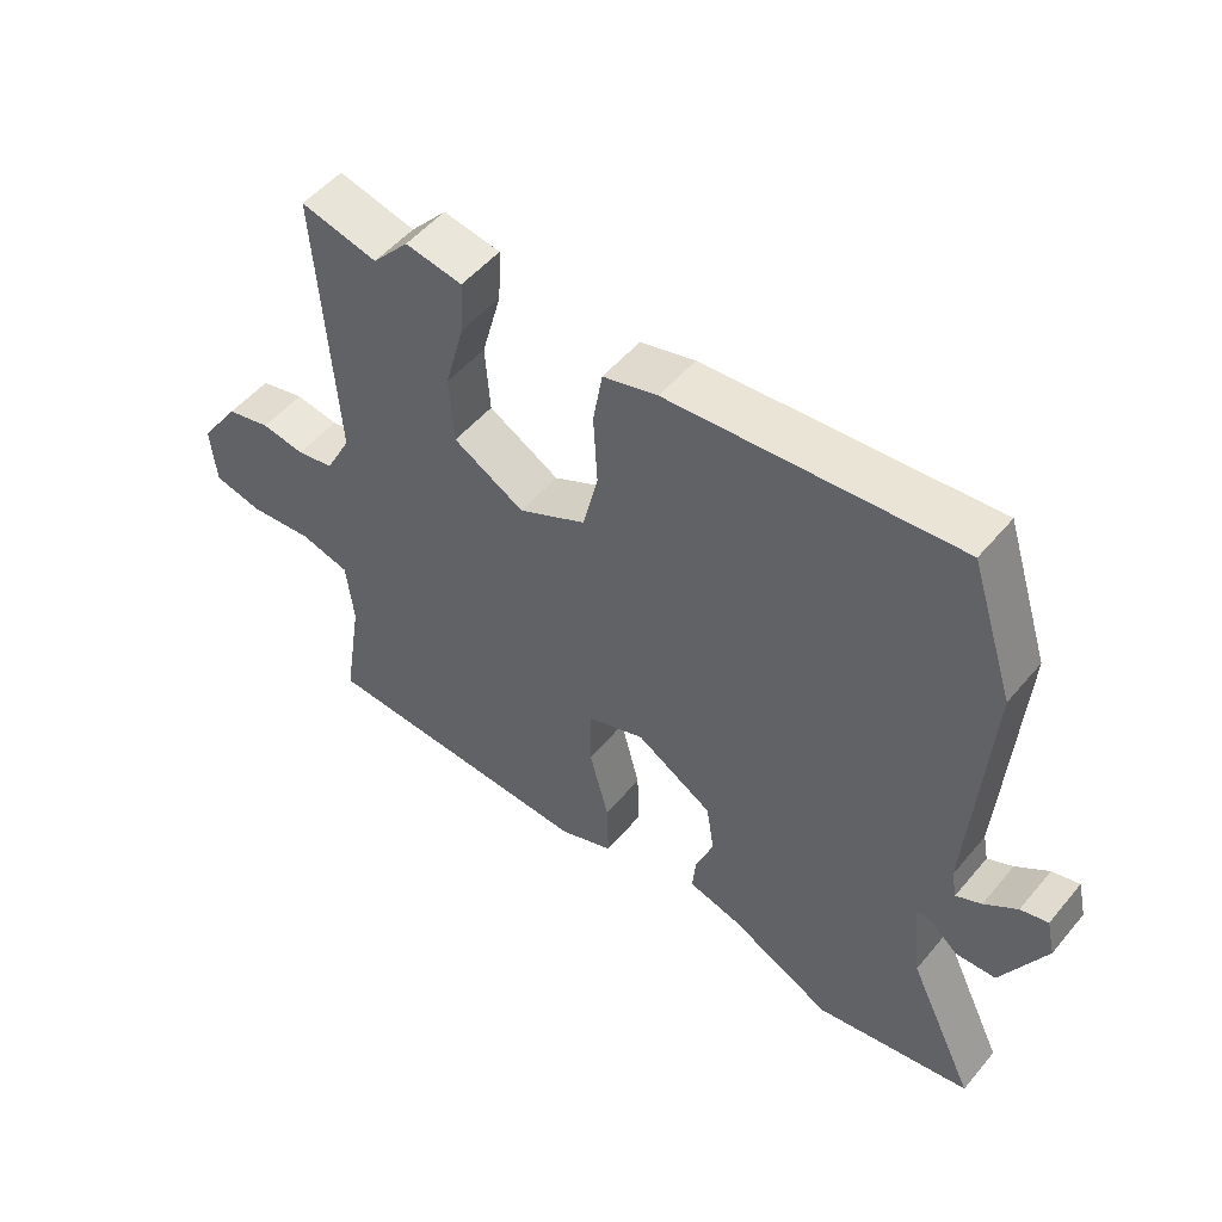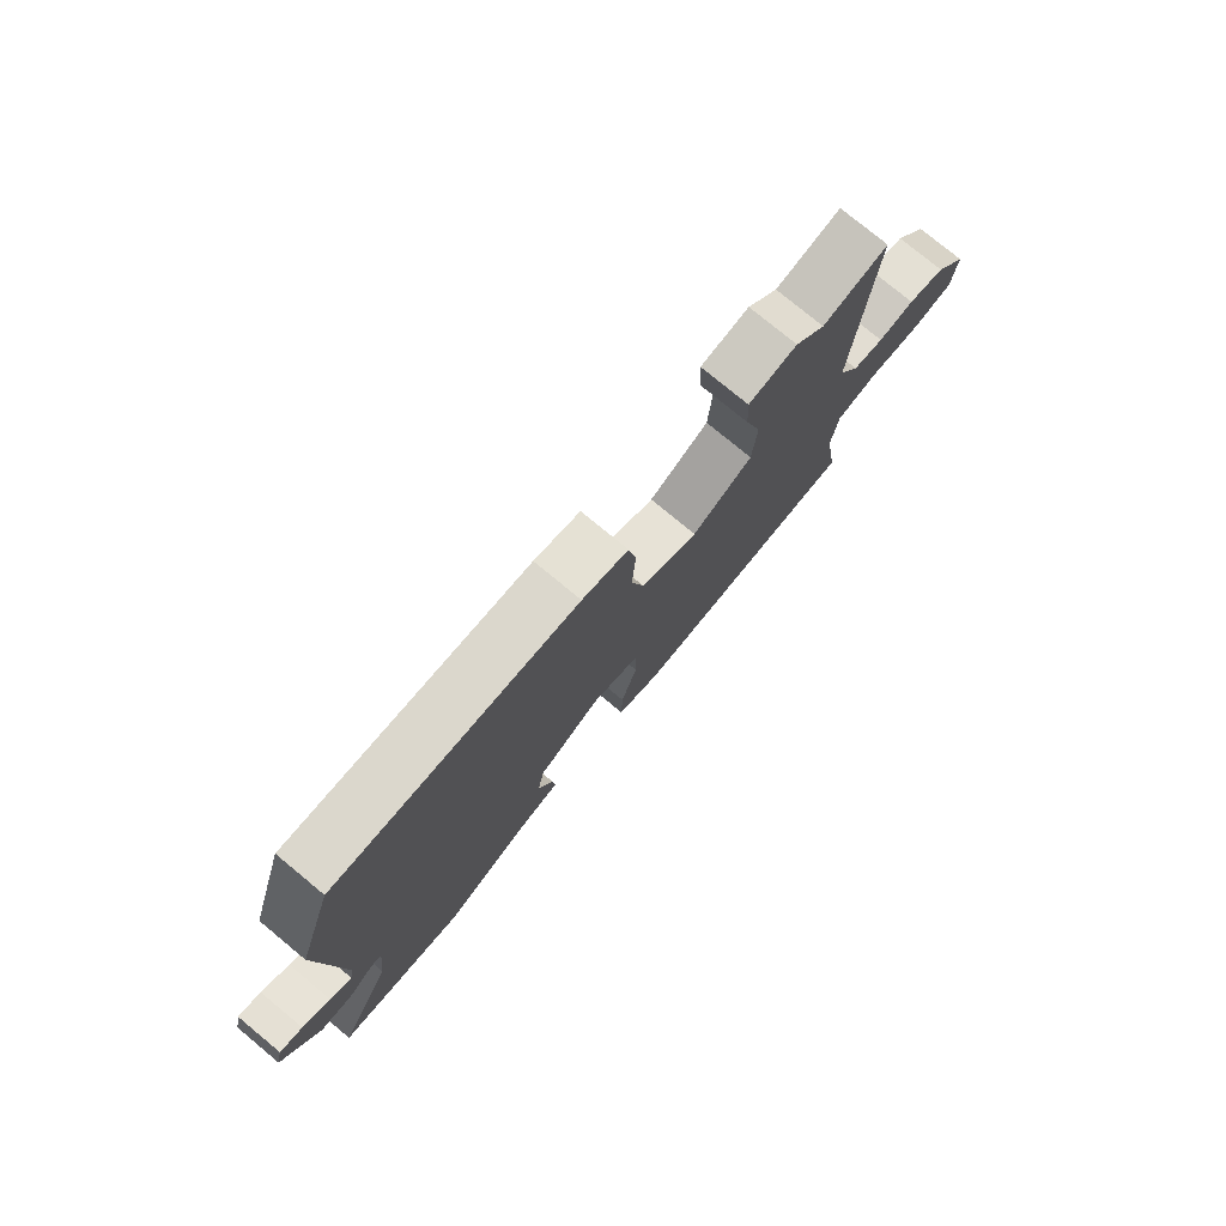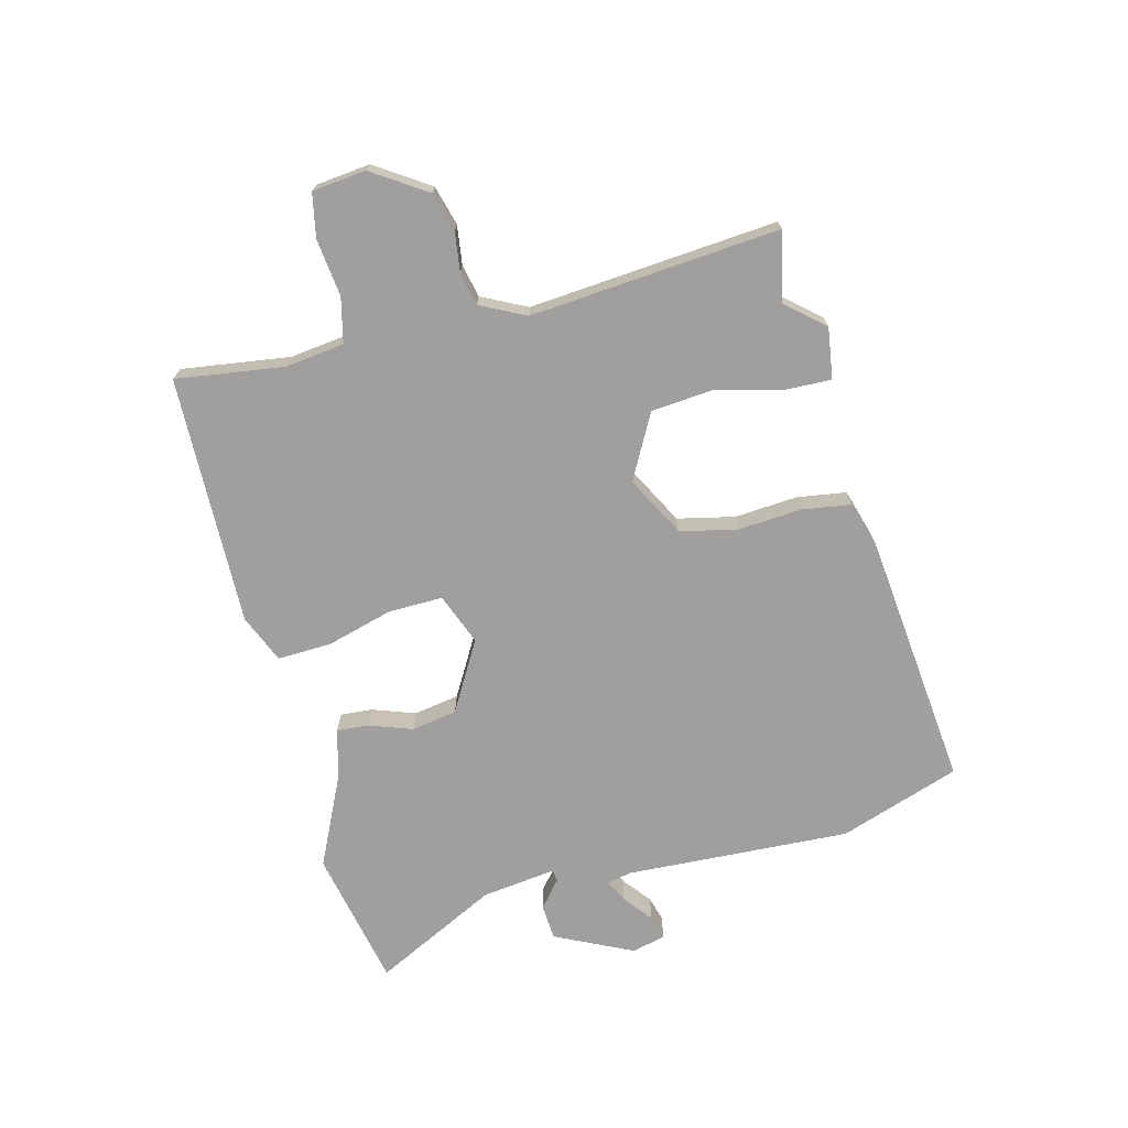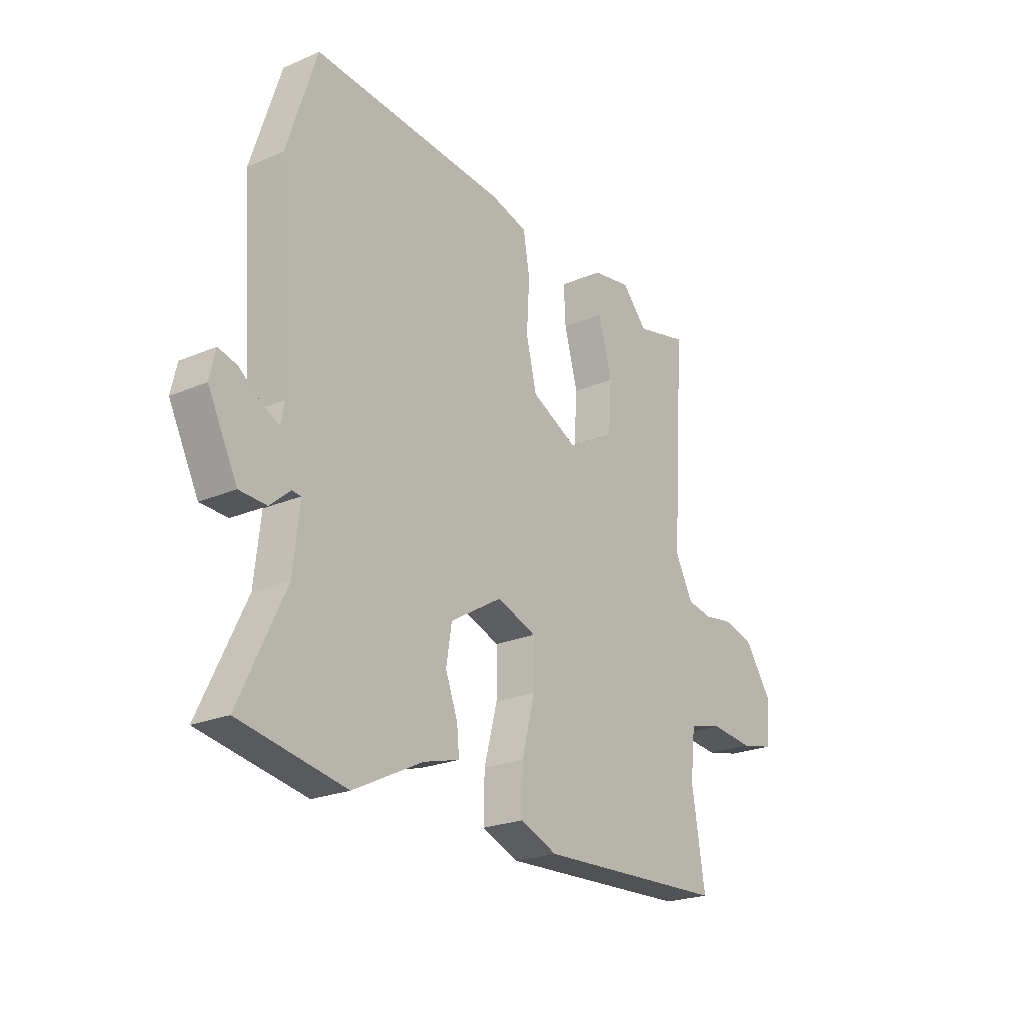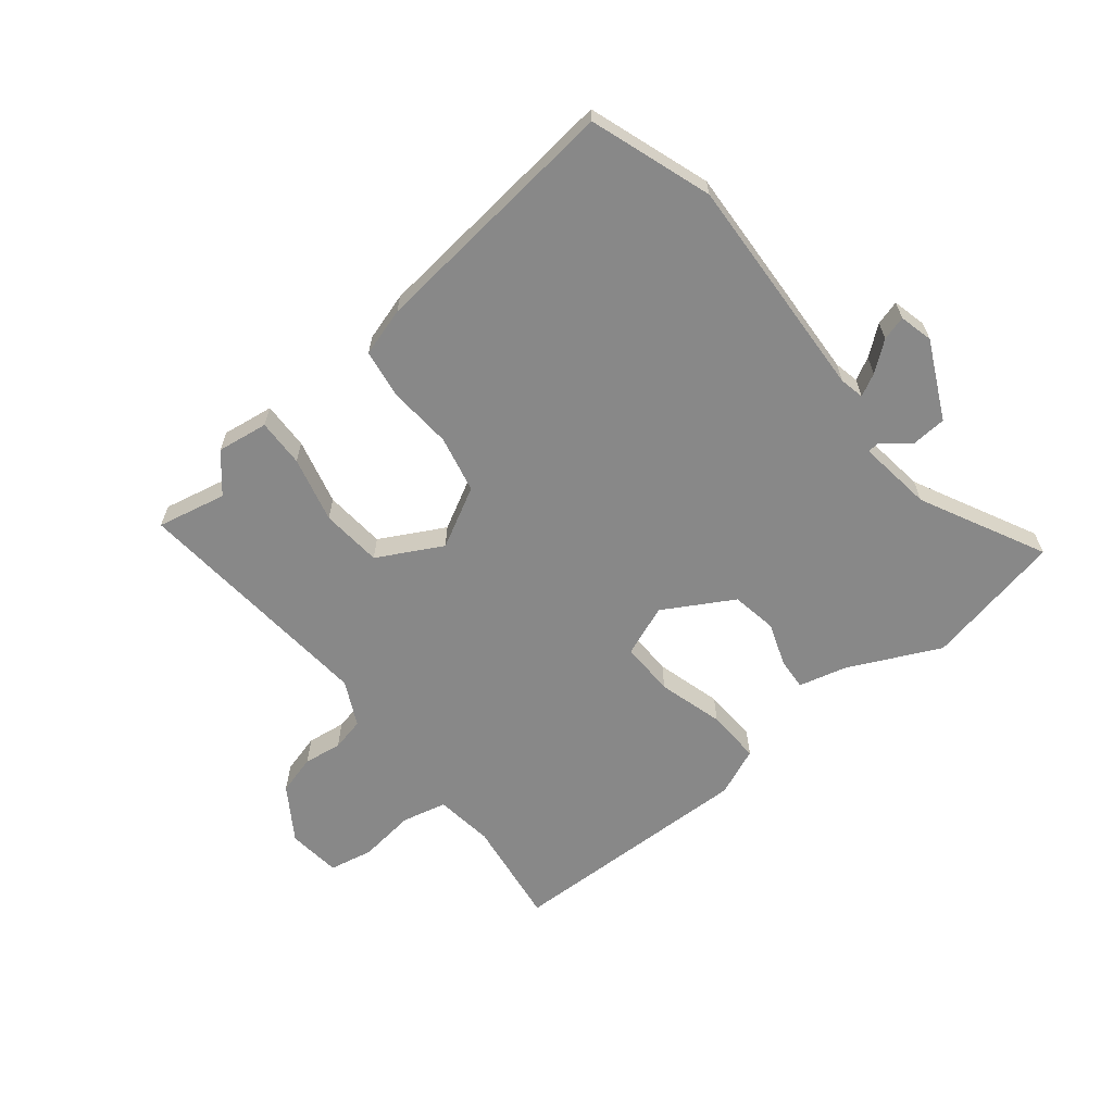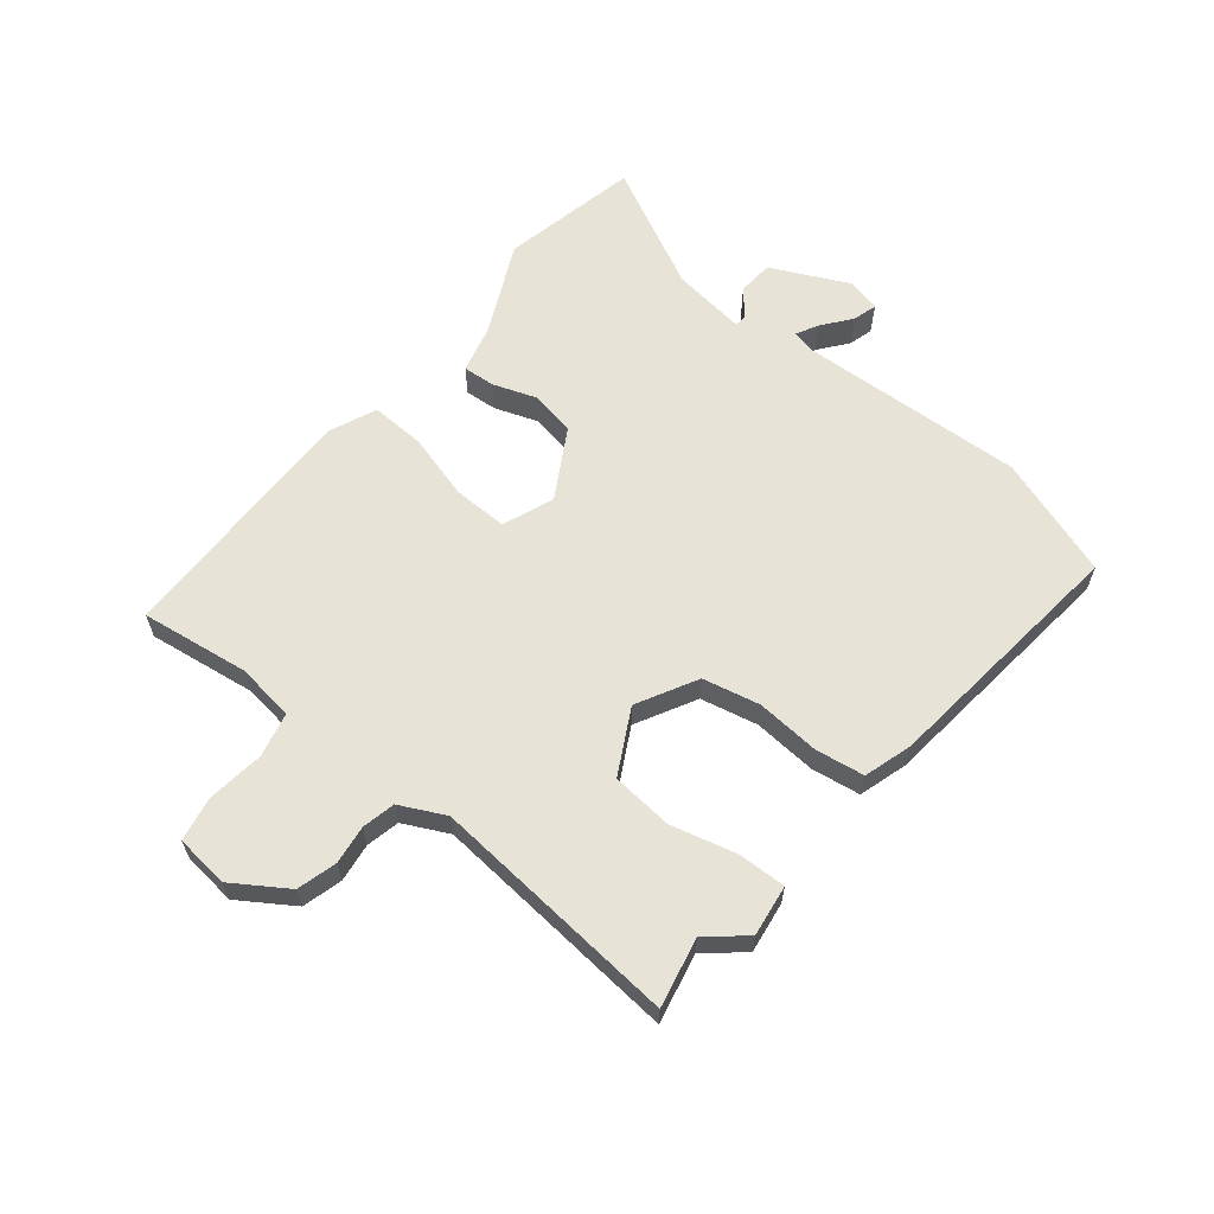
<metadata>
{"format":"obj","ext":"obj","renderer":"f3d","projection":"perspective","resolution":1024,"background":"white","views":[{"elev":51.9,"azim":38.7,"up":"+Z"},{"elev":77.6,"azim":129.5,"up":"+Z"},{"elev":-71.4,"azim":-74.6,"up":"+Y"},{"elev":-22.9,"azim":126.3,"up":"+Z"},{"elev":-62.9,"azim":39.9,"up":"+Y"},{"elev":61.8,"azim":-49.9,"up":"+Y"}]}
</metadata>
<code>
v -0.527 0.07 -0.499
v -0.498 0.07 -0.317
v -0.509 0.07 -0.218
v -0.584 0.07 -0.199
v -0.68 0.07 -0.209
v -0.754 0.07 -0.193
v -0.762 0.07 -0.102
v -0.701 0.07 -0.013
v -0.634 0.07 0.004
v -0.569 0.07 -0.006
v -0.513 0.07 0.005
v -0.474 0.07 0.08
v -0.502 0.07 0.5
v -0.386 0.07 0.473
v -0.331 0.07 0.535
v -0.245 0.07 0.521
v -0.249 0.07 0.441
v -0.279 0.07 0.331
v -0.272 0.07 0.228
v -0.165 0.07 0.168
v -0.063 0.07 0.22
v -0.04 0.07 0.316
v -0.046 0.07 0.423
v -0.032 0.07 0.505
v 0.05 0.07 0.528
v 0.479 0.07 0.566
v 0.545 0.07 0.362
v 0.519 0.07 -0.017
v 0.527 0.07 -0.059
v 0.565 0.07 -0.04
v 0.614 0.07 -0.003
v 0.655 0.07 0.008
v 0.668 0.07 -0.049
v 0.603 0.07 -0.178
v 0.543 0.07 -0.181
v 0.499 0.07 -0.143
v 0.479 0.07 -0.145
v 0.493 0.07 -0.271
v 0.594 0.07 -0.482
v 0.36 0.07 -0.526
v 0.207 0.07 -0.45
v 0.127 0.07 -0.428
v 0.132 0.07 -0.374
v 0.159 0.07 -0.302
v 0.147 0.07 -0.225
v 0.032 0.07 -0.156
v -0.055 0.07 -0.188
v -0.055 0.07 -0.28
v -0.026 0.07 -0.391
v -0.024 0.07 -0.483
v -0.106 0.07 -0.516
v -0.527 0 -0.499
v -0.498 0 -0.317
v -0.509 0 -0.218
v -0.584 0 -0.199
v -0.68 0 -0.209
v -0.754 0 -0.193
v -0.762 0 -0.102
v -0.701 0 -0.013
v -0.634 0 0.004
v -0.569 0 -0.006
v -0.513 0 0.005
v -0.474 0 0.08
v -0.502 0 0.5
v -0.386 0 0.473
v -0.331 0 0.535
v -0.245 0 0.521
v -0.249 0 0.441
v -0.279 0 0.331
v -0.272 0 0.228
v -0.165 0 0.168
v -0.063 0 0.22
v -0.04 0 0.316
v -0.046 0 0.423
v -0.032 0 0.505
v 0.05 0 0.528
v 0.479 0 0.566
v 0.545 0 0.362
v 0.519 0 -0.017
v 0.527 0 -0.059
v 0.565 0 -0.04
v 0.614 0 -0.003
v 0.655 0 0.008
v 0.668 0 -0.049
v 0.603 0 -0.178
v 0.543 0 -0.181
v 0.499 0 -0.143
v 0.479 0 -0.145
v 0.493 0 -0.271
v 0.594 0 -0.482
v 0.36 0 -0.526
v 0.207 0 -0.45
v 0.127 0 -0.428
v 0.132 0 -0.374
v 0.159 0 -0.302
v 0.147 0 -0.225
v 0.032 0 -0.156
v -0.055 0 -0.188
v -0.055 0 -0.28
v -0.026 0 -0.391
v -0.024 0 -0.483
v -0.106 0 -0.516
f 51 1 2
f 50 51 2
f 49 50 2
f 48 49 2
f 47 48 2 3
f 46 47 3 4
f 41 42 43 44
f 41 44 45
f 40 41 45
f 39 40 45
f 38 39 45
f 37 38 45 46
f 34 35 36
f 33 34 36
f 32 33 36
f 31 32 36
f 30 31 36
f 29 30 36 37
f 28 29 37 46
f 27 28 46
f 26 27 46
f 25 26 46
f 24 25 46
f 23 24 46
f 22 23 46
f 16 17 18
f 15 16 18
f 14 15 18
f 14 18 19
f 13 14 19
f 12 13 19
f 11 12 19 20
f 8 9 10
f 7 8 10
f 6 7 10
f 5 6 10
f 4 5 10
f 4 10 11
f 46 4 11 20
f 21 22 46
f 20 21 46
f 53 52 102
f 53 102 101
f 53 101 100
f 53 100 99
f 54 53 99 98
f 55 54 98 97
f 95 94 93 92
f 96 95 92
f 96 92 91
f 96 91 90
f 96 90 89
f 97 96 89 88
f 87 86 85
f 87 85 84
f 87 84 83
f 87 83 82
f 87 82 81
f 88 87 81 80
f 97 88 80 79
f 97 79 78
f 97 78 77
f 97 77 76
f 97 76 75
f 97 75 74
f 97 74 73
f 69 68 67
f 69 67 66
f 69 66 65
f 70 69 65
f 70 65 64
f 70 64 63
f 71 70 63 62
f 61 60 59
f 61 59 58
f 61 58 57
f 61 57 56
f 61 56 55
f 62 61 55
f 71 62 55 97
f 97 73 72
f 97 72 71
f 1 52 53 2
f 2 53 54 3
f 3 54 55 4
f 4 55 56 5
f 5 56 57 6
f 6 57 58 7
f 7 58 59 8
f 8 59 60 9
f 9 60 61 10
f 10 61 62 11
f 11 62 63 12
f 12 63 64 13
f 13 64 65 14
f 14 65 66 15
f 15 66 67 16
f 16 67 68 17
f 17 68 69 18
f 18 69 70 19
f 19 70 71 20
f 20 71 72 21
f 21 72 73 22
f 22 73 74 23
f 23 74 75 24
f 24 75 76 25
f 25 76 77 26
f 26 77 78 27
f 27 78 79 28
f 28 79 80 29
f 29 80 81 30
f 30 81 82 31
f 31 82 83 32
f 32 83 84 33
f 33 84 85 34
f 34 85 86 35
f 35 86 87 36
f 36 87 88 37
f 37 88 89 38
f 38 89 90 39
f 39 90 91 40
f 40 91 92 41
f 41 92 93 42
f 42 93 94 43
f 43 94 95 44
f 44 95 96 45
f 45 96 97 46
f 46 97 98 47
f 47 98 99 48
f 48 99 100 49
f 49 100 101 50
f 50 101 102 51
f 51 102 52 1

</code>
